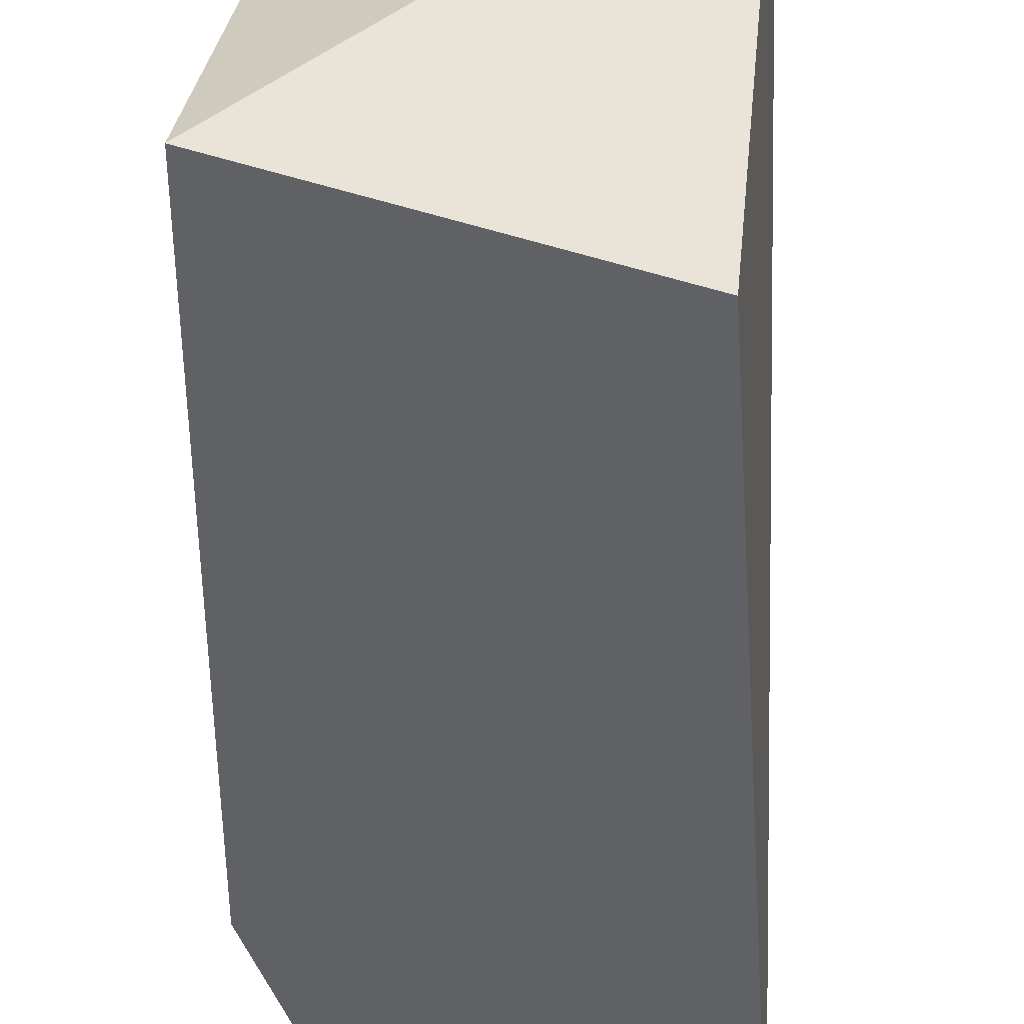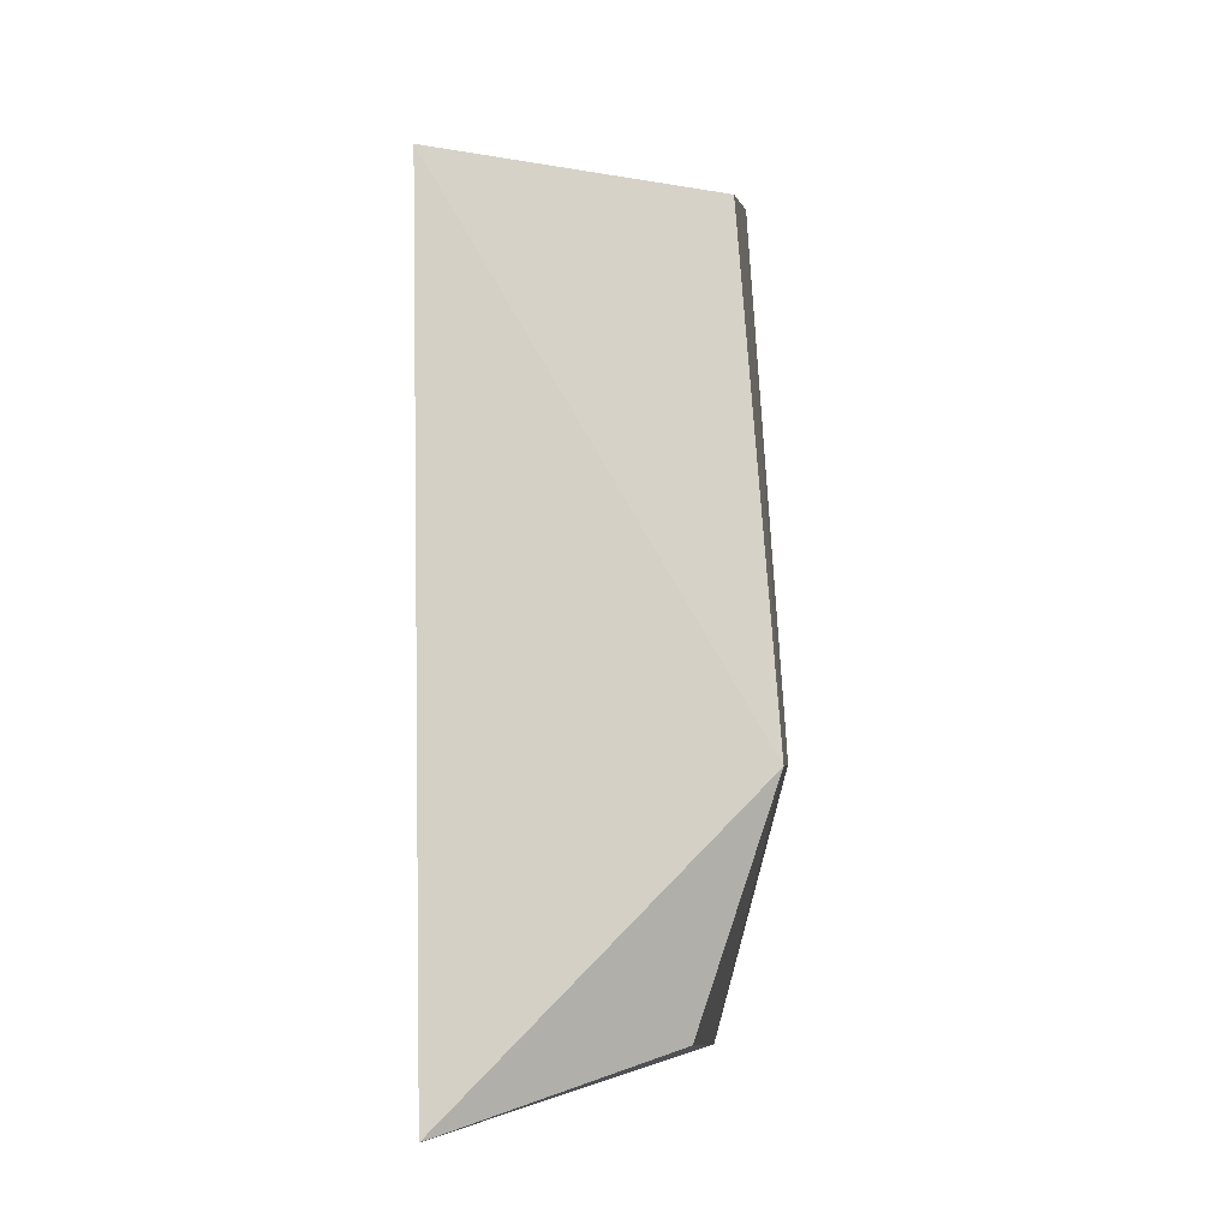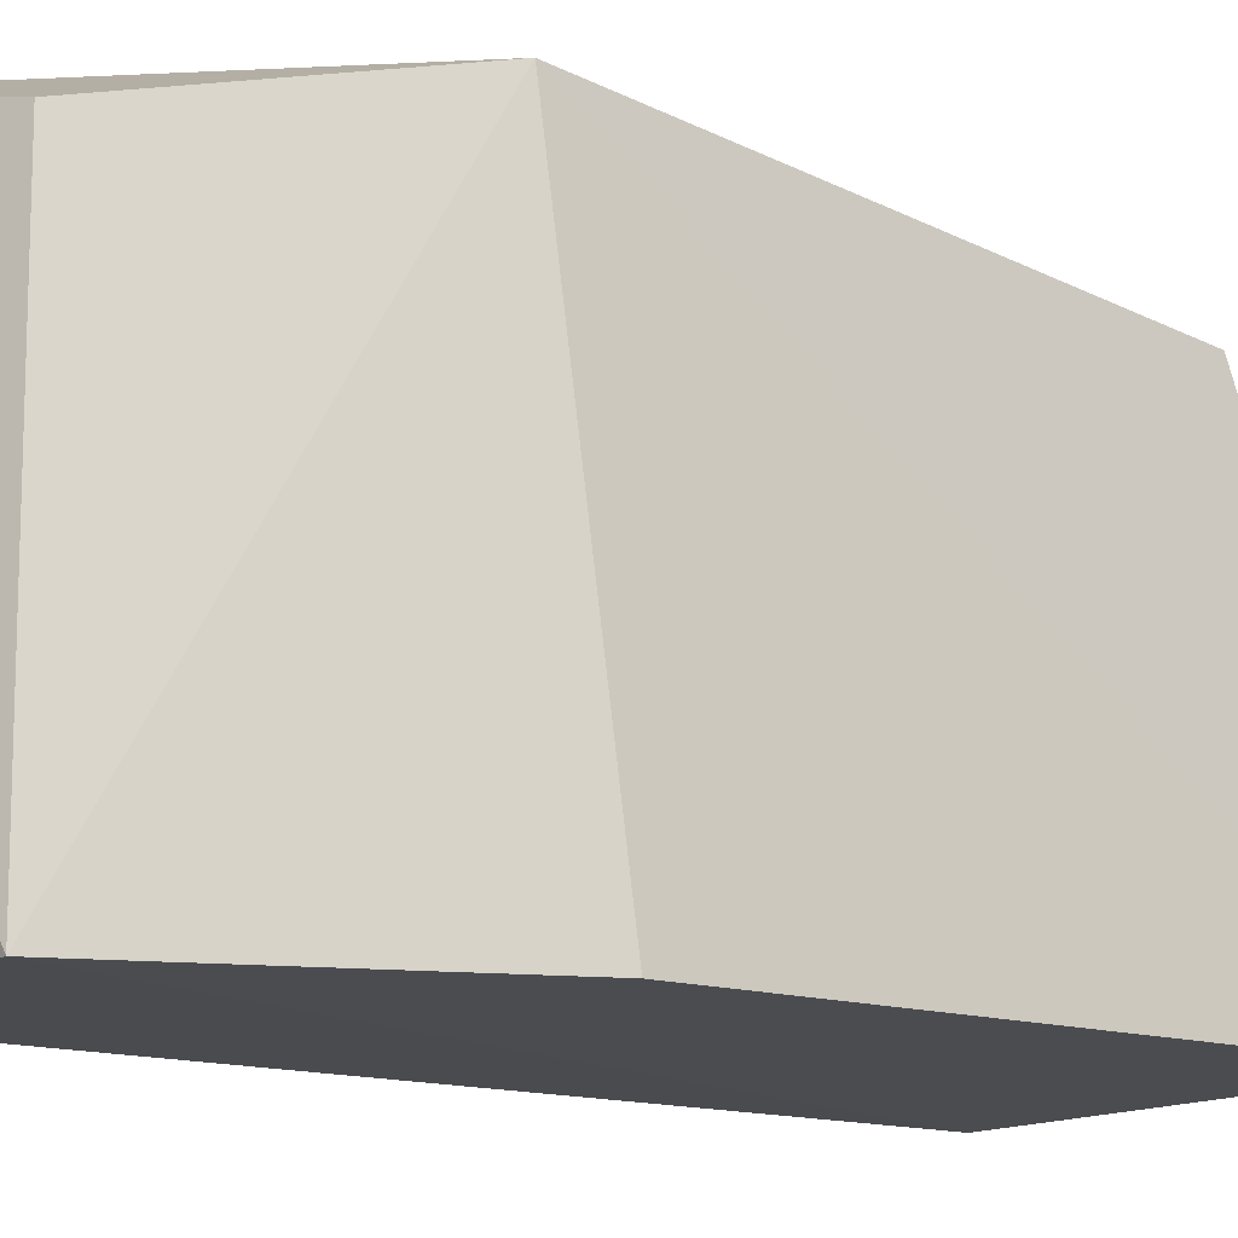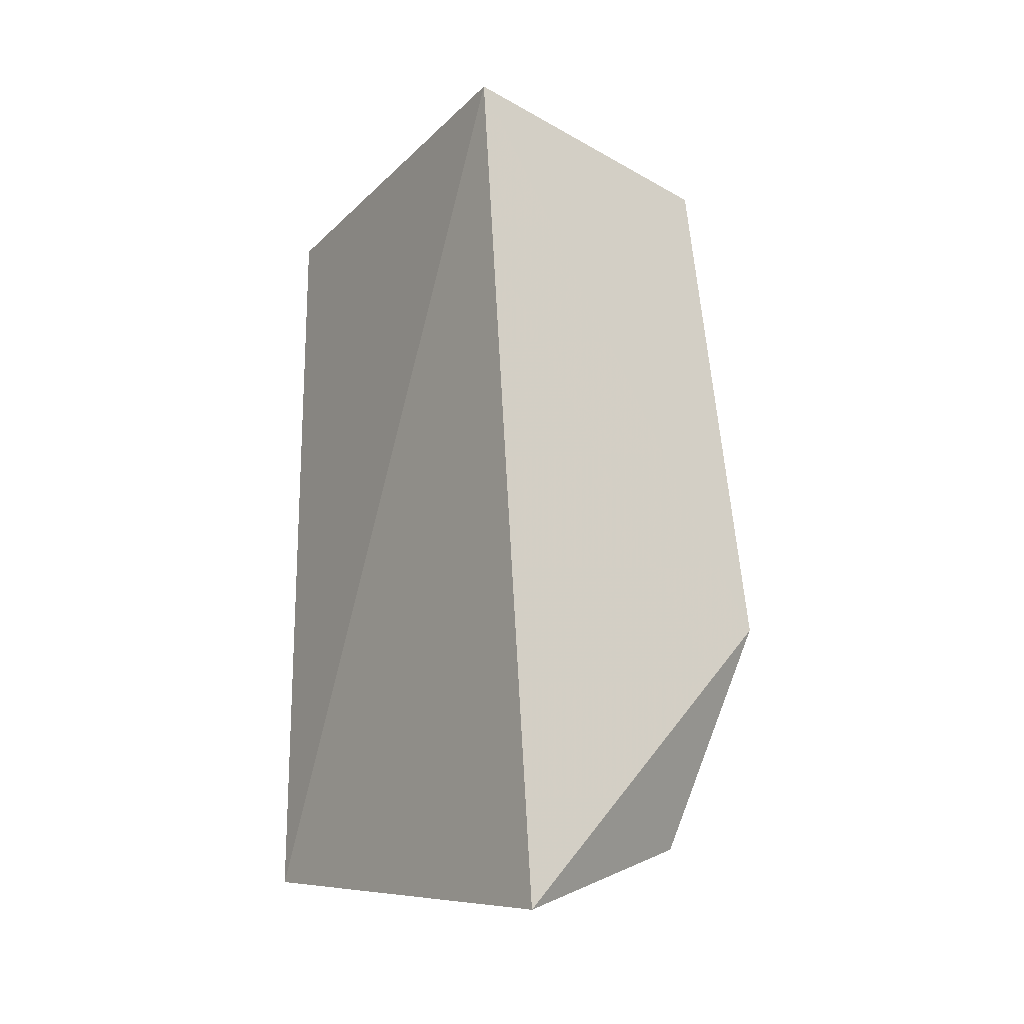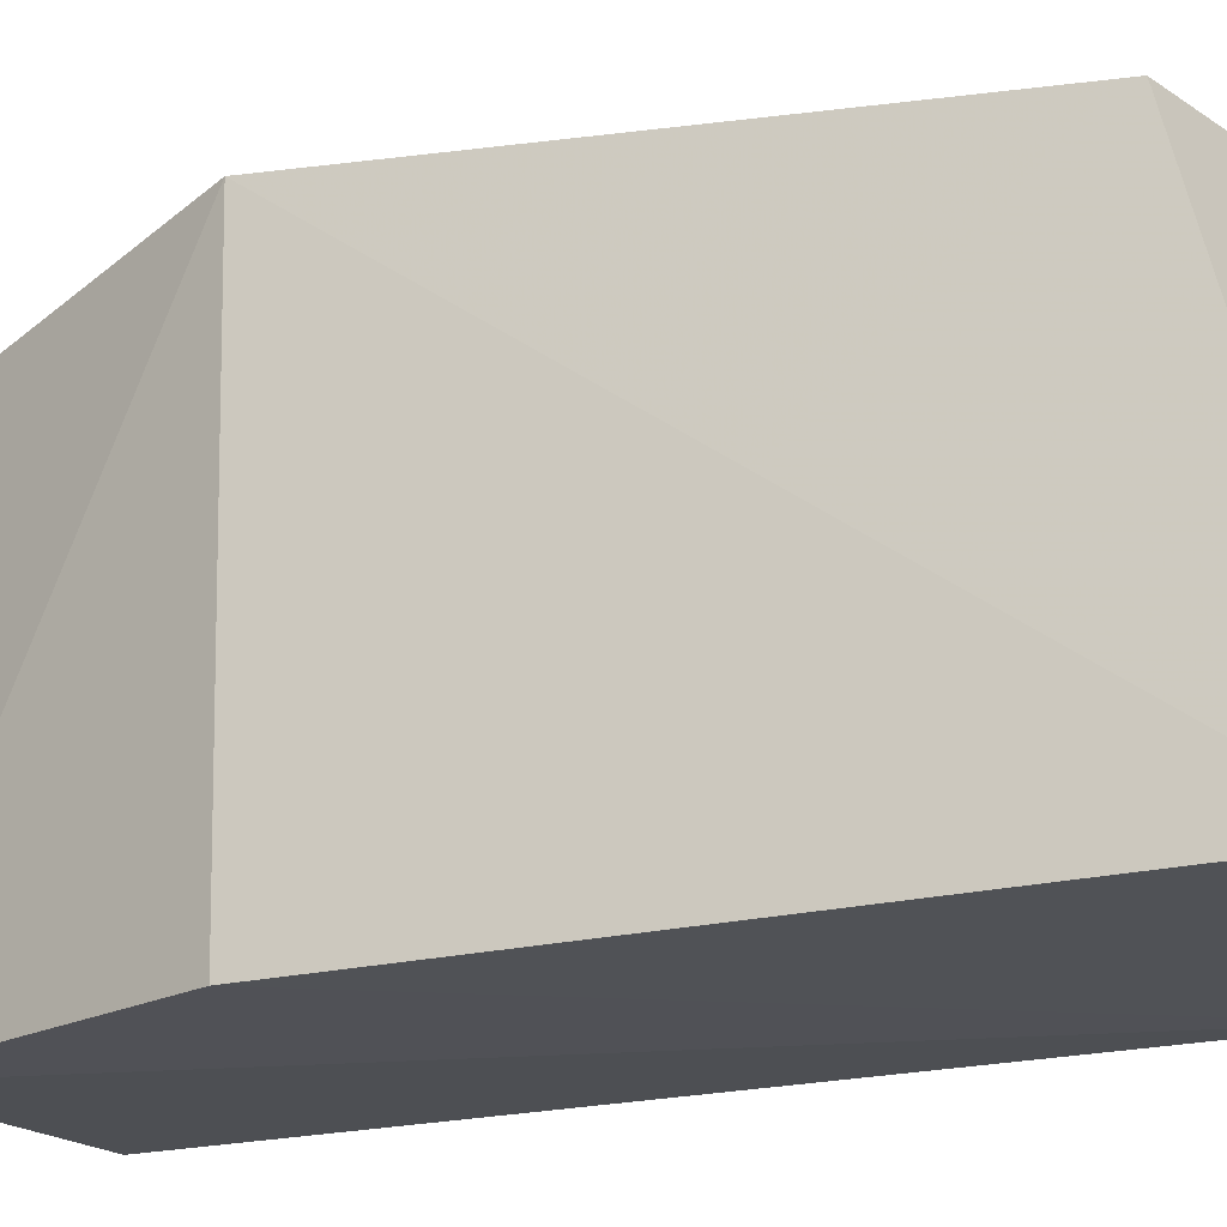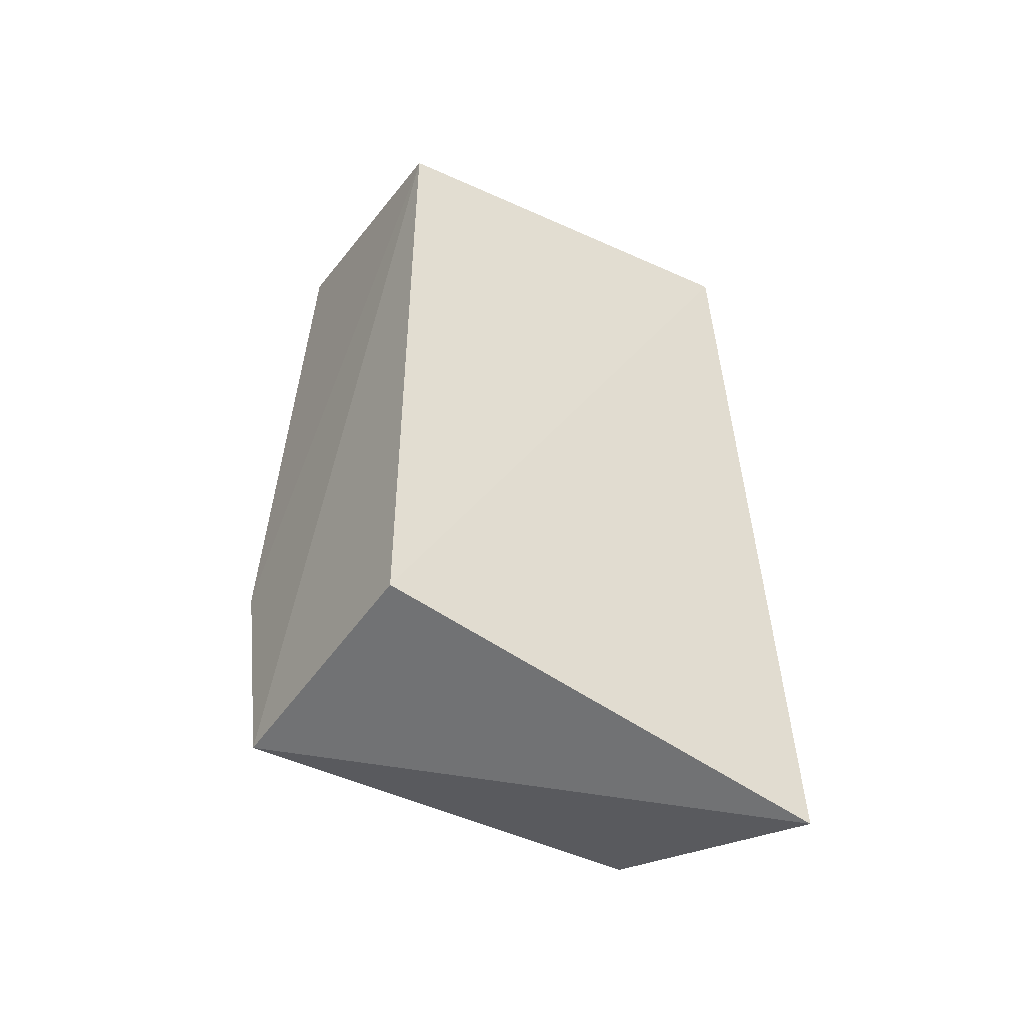
<metadata>
{"format":"obj","ext":"obj","renderer":"f3d","projection":"perspective","resolution":1024,"background":"white","views":[{"elev":-46.1,"azim":-176.3,"up":"+Z"},{"elev":-7.9,"azim":-0.2,"up":"+Y"},{"elev":-13.5,"azim":52.4,"up":"+Z"},{"elev":-16.7,"azim":-38.6,"up":"+Y"},{"elev":-17.8,"azim":118.9,"up":"+Z"},{"elev":-50.8,"azim":-124.6,"up":"+Y"}]}
</metadata>
<code>
v 0.04715 0.09925 0.1096
v 0.05172 0.03372 0.1152
v 0.05686 0.0381 0.05703
v 0.01592 0.1013 0.05584
v 0.01299 -0.005849 0.1153
v 0.05179 0.1143 0.0581
v 0.01048 0.1057 0.1084
v 0.0468 0.001339 0.05612
v 0.01531 0.002018 0.05601
v 0.04203 0.003859 0.1086
f 6 3 4
f 6 1 2
f 6 2 3
f 7 5 2
f 7 2 1
f 7 6 4
f 7 1 6
f 8 3 2
f 8 4 3
f 9 7 4
f 9 5 7
f 9 8 5
f 9 4 8
f 10 8 2
f 10 2 5
f 10 5 8

</code>
